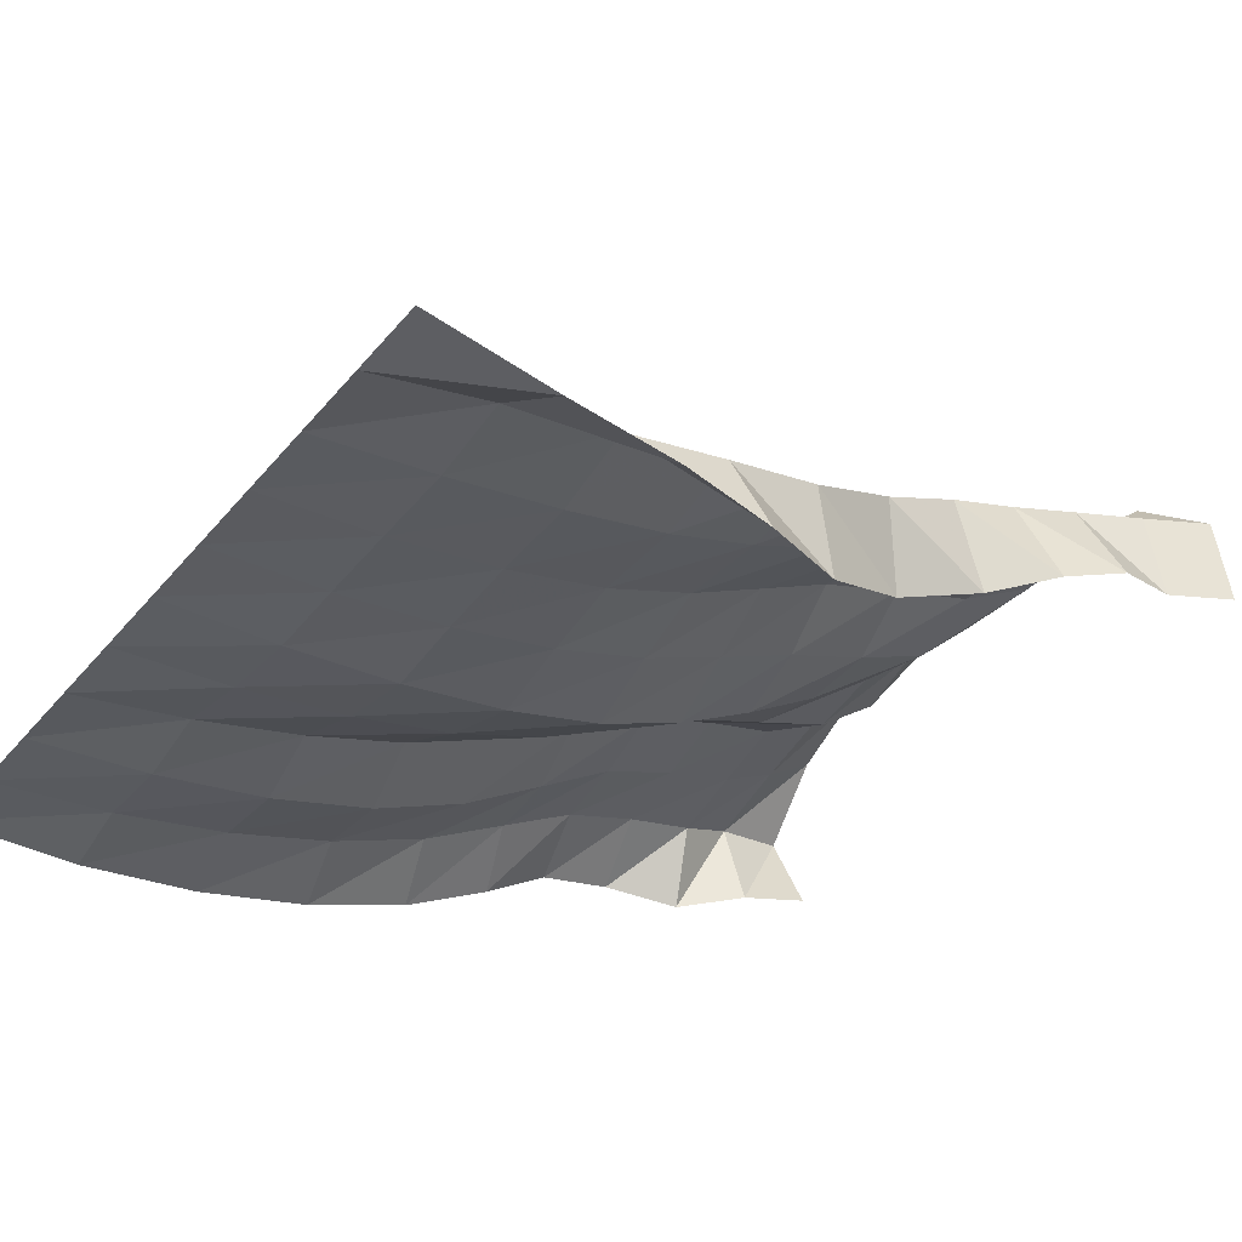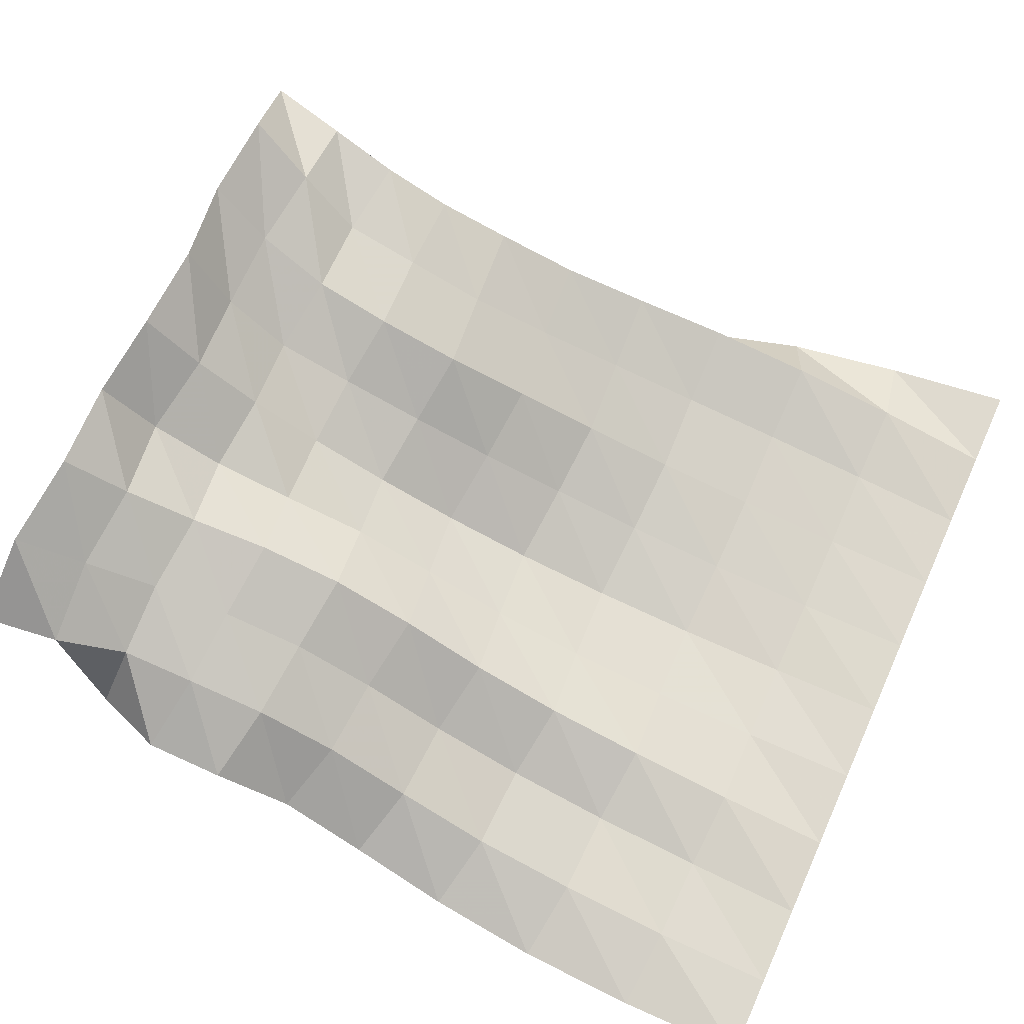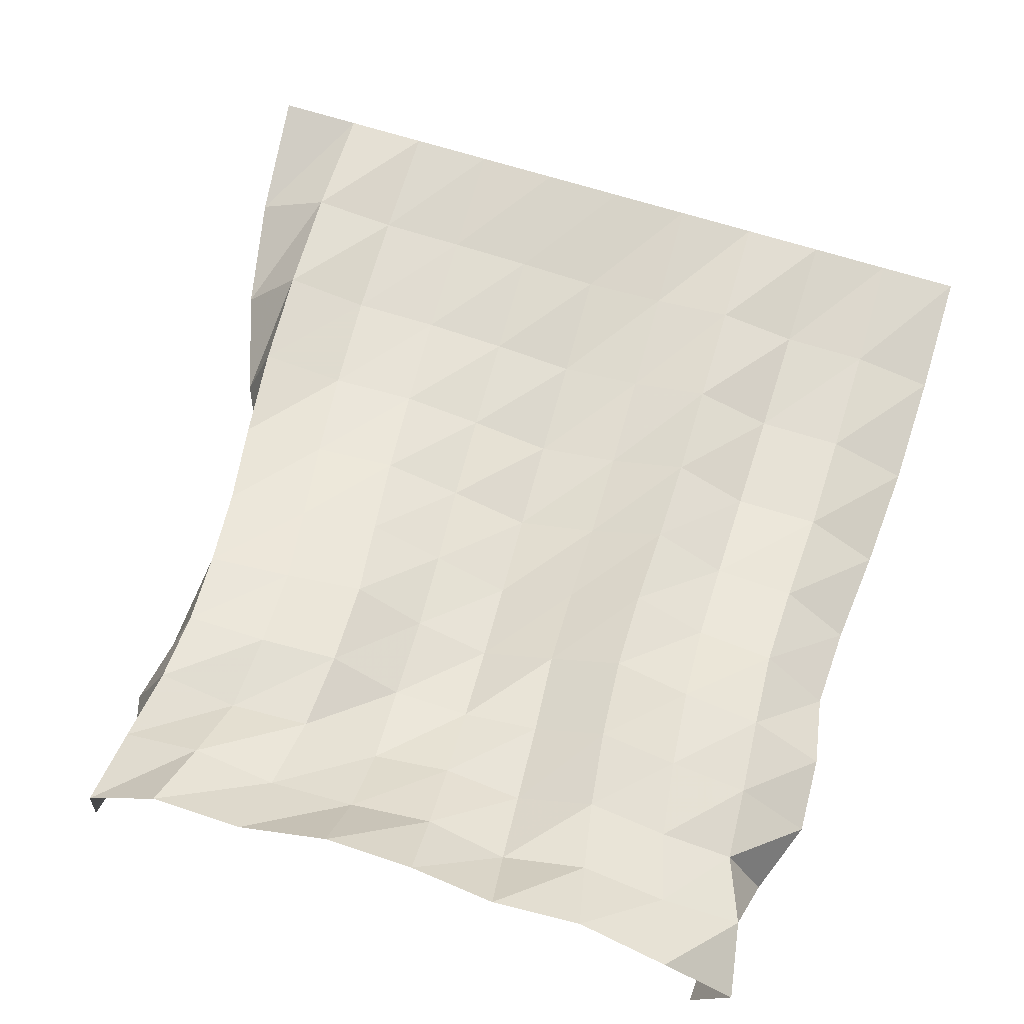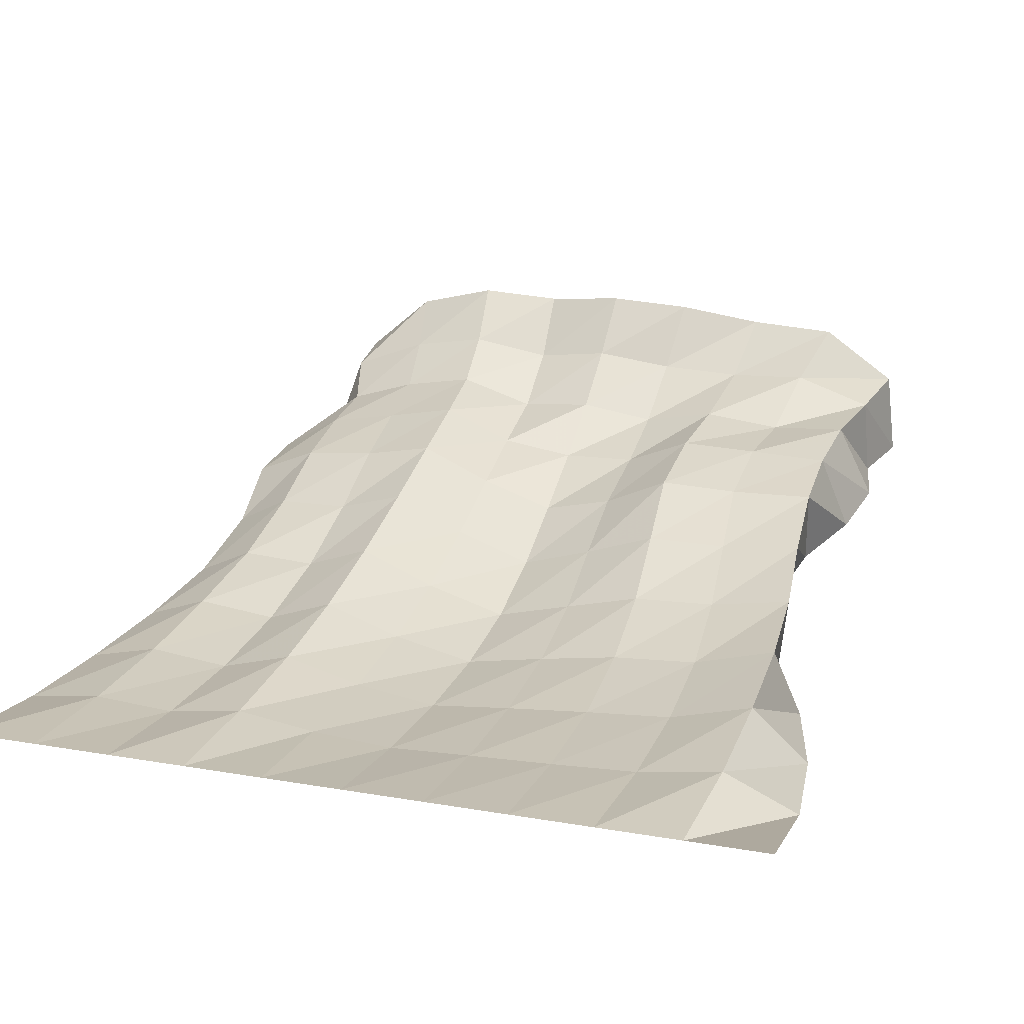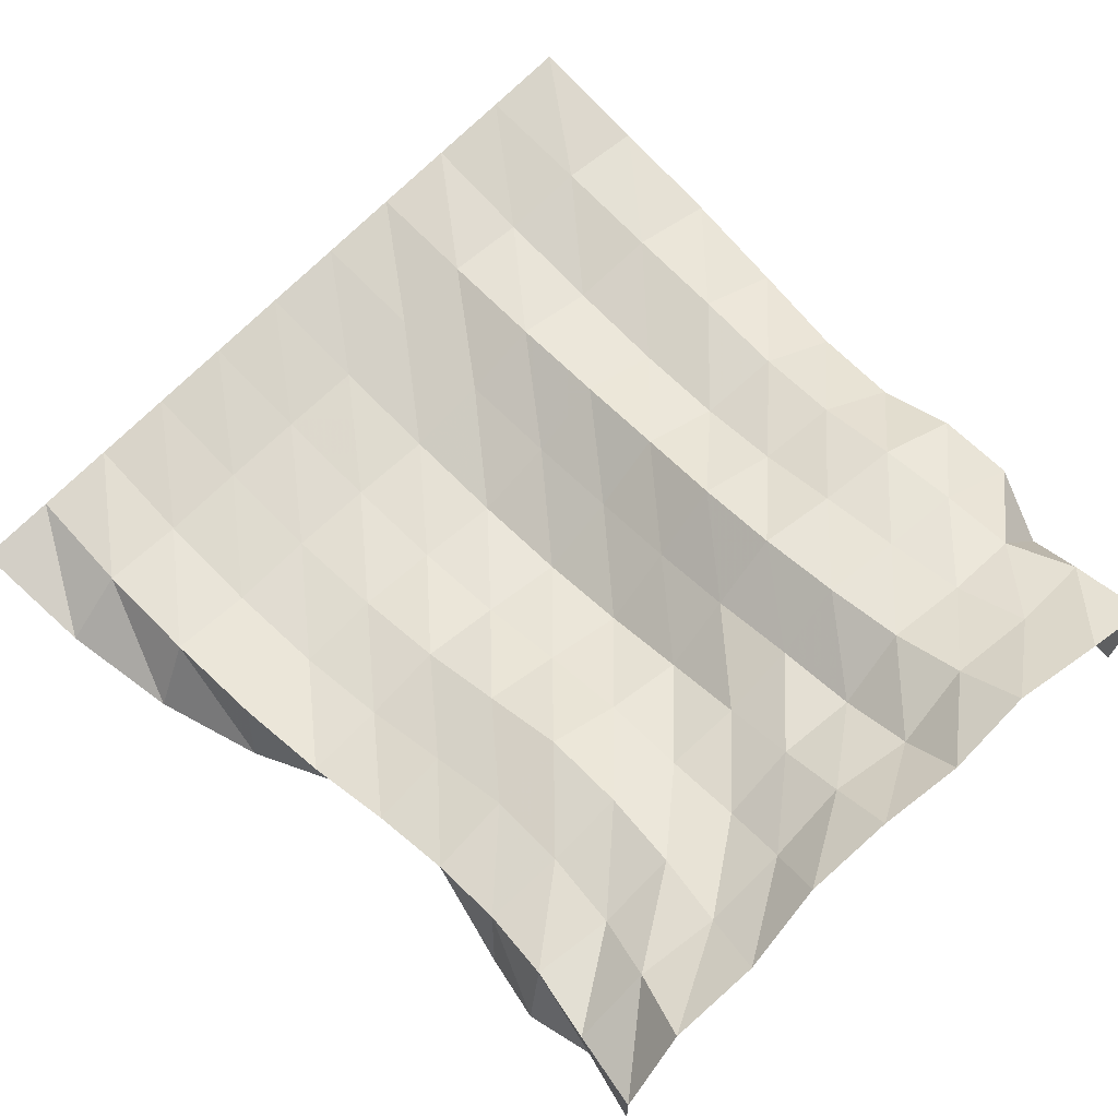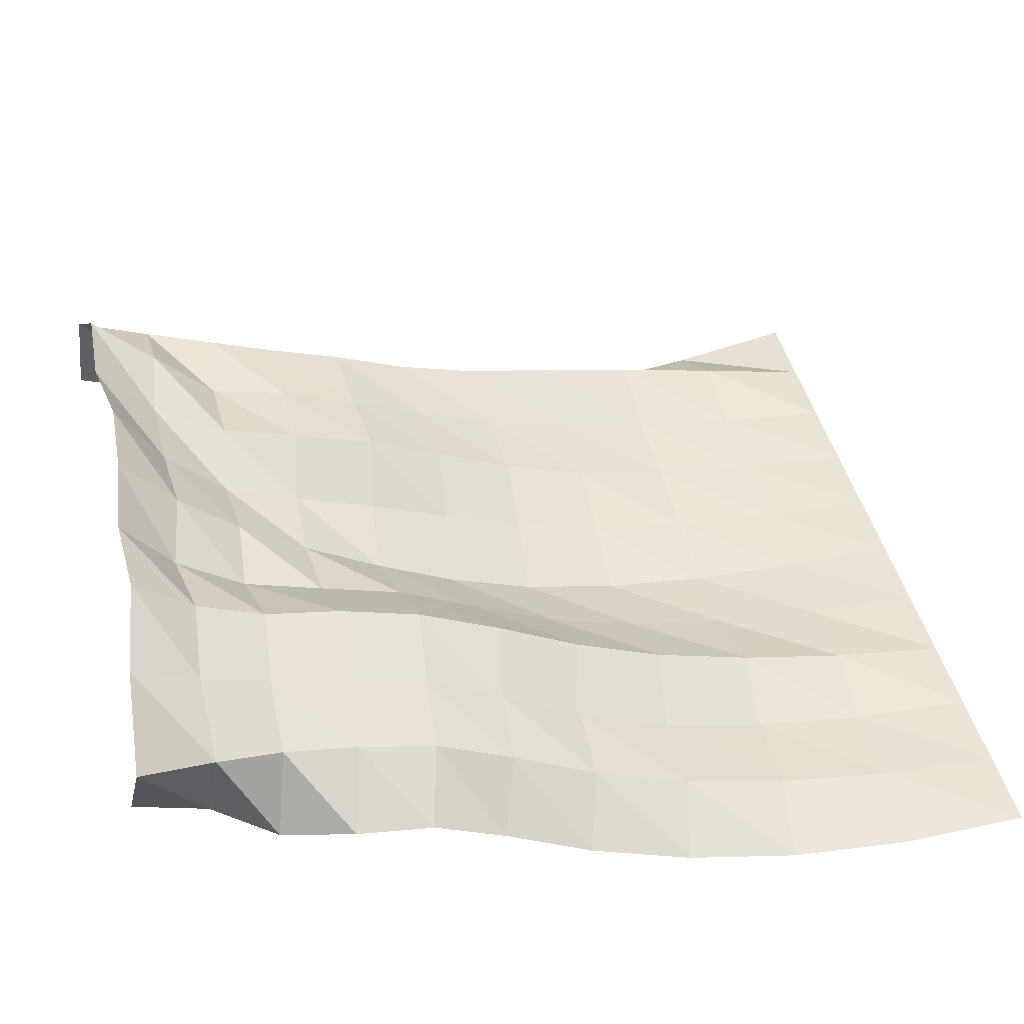
<metadata>
{"format":"obj","ext":"obj","renderer":"f3d","projection":"perspective","resolution":1024,"background":"white","views":[{"elev":-35.3,"azim":56.1,"up":"+Y"},{"elev":70.9,"azim":-65.8,"up":"+Y"},{"elev":76.3,"azim":-163.7,"up":"+Y"},{"elev":15.2,"azim":20.8,"up":"+Y"},{"elev":77.2,"azim":136.3,"up":"+Y"},{"elev":43.2,"azim":-103.1,"up":"+Y"}]}
</metadata>
<code>
v  -3.3e-05  6  -0.000969
v  0.5  6  -0.001558
v  1  6  -0.001449
v  1.5  6  -0.001338
v  2  6  -0.001379
v  2.5  6  -0.001392
v  3  6  -0.001368
v  3.5  6  -0.001379
v  4  6  -0.001398
v  4.5  6  -0.001328
v  5  6  -0.001062
v  -0.000154  5.976  -0.7689
v  0.498  6.049  -0.7343
v  1.016  6.022  -0.723
v  1.502  6.096  -0.7004
v  1.989  6.027  -0.708
v  2.494  5.992  -0.7112
v  2.995  6.014  -0.7067
v  3.5  6.033  -0.706
v  4.014  6.055  -0.7102
v  4.518  6.131  -0.7049
v  4.946  5.908  -0.7751
v  0.02294  6.022  -1.486
v  0.5116  6.145  -1.418
v  1.032  6.098  -1.403
v  1.505  6.23  -1.355
v  1.98  6.101  -1.376
v  2.483  6.026  -1.384
v  2.986  6.077  -1.372
v  3.491  6.119  -1.367
v  4.007  6.151  -1.377
v  4.507  6.277  -1.371
v  4.82  5.93  -1.492
v  0.07966  6.119  -2.153
v  0.533  6.286  -2.047
v  1.051  6.236  -2.032
v  1.508  6.399  -1.957
v  1.974  6.223  -1.996
v  2.473  6.104  -2.017
v  2.972  6.193  -1.992
v  3.463  6.268  -1.975
v  3.976  6.291  -1.994
v  4.475  6.417  -1.997
v  4.612  5.987  -2.141
v  0.1544  6.271  -2.757
v  0.577  6.471  -2.623
v  1.072  6.451  -2.598
v  1.521  6.615  -2.507
v  1.972  6.405  -2.563
v  2.459  6.243  -2.605
v  2.947  6.369  -2.559
v  3.421  6.485  -2.525
v  3.92  6.493  -2.554
v  4.415  6.561  -2.575
v  4.327  6.1  -2.721
v  0.1989  6.508  -3.281
v  0.6087  6.717  -3.137
v  1.088  6.731  -3.101
v  1.544  6.865  -3.018
v  1.98  6.642  -3.08
v  2.44  6.453  -3.141
v  2.906  6.596  -3.077
v  3.362  6.751  -3.022
v  3.846  6.732  -3.064
v  4.337  6.762  -3.094
v  4.144  6.322  -3.265
v  0.1453  6.773  -3.72
v  0.5983  6.961  -3.614
v  1.081  7.005  -3.573
v  1.55  7.097  -3.517
v  1.978  6.885  -3.572
v  2.419  6.713  -3.631
v  2.878  6.82  -3.578
v  3.302  7.011  -3.503
v  3.78  6.98  -3.542
v  4.288  6.982  -3.574
v  4.231  6.505  -3.78
v  0.1354  6.856  -4.181
v  0.5738  7.098  -4.081
v  1.048  7.179  -4.051
v  1.523  7.27  -4.009
v  1.947  7.064  -4.068
v  2.406  6.987  -4.093
v  2.872  6.997  -4.083
v  3.301  7.172  -4.008
v  3.781  7.151  -4.019
v  4.273  7.131  -4.008
v  4.422  6.652  -4.168
v  0.2991  6.769  -4.607
v  0.5558  7.189  -4.518
v  0.9948  7.318  -4.512
v  1.473  7.399  -4.468
v  1.925  7.232  -4.542
v  2.397  7.273  -4.504
v  2.863  7.192  -4.536
v  3.334  7.283  -4.475
v  3.819  7.223  -4.485
v  4.301  7.259  -4.429
v  4.495  6.79  -4.556
v  0.515  6.856  -4.984
v  0.4147  7.366  -4.908
v  0.9038  7.543  -4.919
v  1.412  7.625  -4.874
v  1.904  7.522  -4.944
v  2.392  7.586  -4.867
v  2.885  7.517  -4.897
v  3.399  7.491  -4.905
v  3.902  7.519  -4.845
v  4.377  7.352  -4.857
v  4.395  6.866  -4.945
v  0.5491  6.954  -5.42
v  0.3455  7.437  -5.356
v  0.8037  7.805  -5.304
v  1.351  7.939  -5.223
v  1.881  7.903  -5.245
v  2.394  7.945  -5.188
v  2.934  7.917  -5.169
v  3.461  7.827  -5.24
v  4.012  7.793  -5.221
v  4.45  7.46  -5.306
v  4.491  6.941  -5.358
f 1 2 13
f 1 13 12
f 2 3 14
f 2 14 13
f 3 4 15
f 3 15 14
f 4 5 16
f 4 16 15
f 5 6 17
f 5 17 16
f 6 7 18
f 6 18 17
f 7 8 19
f 7 19 18
f 8 9 20
f 8 20 19
f 9 10 21
f 9 21 20
f 10 11 22
f 10 22 21
f 12 13 24
f 12 24 23
f 13 14 25
f 13 25 24
f 14 15 26
f 14 26 25
f 15 16 27
f 15 27 26
f 16 17 28
f 16 28 27
f 17 18 29
f 17 29 28
f 18 19 30
f 18 30 29
f 19 20 31
f 19 31 30
f 20 21 32
f 20 32 31
f 21 22 33
f 21 33 32
f 23 24 35
f 23 35 34
f 24 25 36
f 24 36 35
f 25 26 37
f 25 37 36
f 26 27 38
f 26 38 37
f 27 28 39
f 27 39 38
f 28 29 40
f 28 40 39
f 29 30 41
f 29 41 40
f 30 31 42
f 30 42 41
f 31 32 43
f 31 43 42
f 32 33 44
f 32 44 43
f 34 35 46
f 34 46 45
f 35 36 47
f 35 47 46
f 36 37 48
f 36 48 47
f 37 38 49
f 37 49 48
f 38 39 50
f 38 50 49
f 39 40 51
f 39 51 50
f 40 41 52
f 40 52 51
f 41 42 53
f 41 53 52
f 42 43 54
f 42 54 53
f 43 44 55
f 43 55 54
f 45 46 57
f 45 57 56
f 46 47 58
f 46 58 57
f 47 48 59
f 47 59 58
f 48 49 60
f 48 60 59
f 49 50 61
f 49 61 60
f 50 51 62
f 50 62 61
f 51 52 63
f 51 63 62
f 52 53 64
f 52 64 63
f 53 54 65
f 53 65 64
f 54 55 66
f 54 66 65
f 56 57 68
f 56 68 67
f 57 58 69
f 57 69 68
f 58 59 70
f 58 70 69
f 59 60 71
f 59 71 70
f 60 61 72
f 60 72 71
f 61 62 73
f 61 73 72
f 62 63 74
f 62 74 73
f 63 64 75
f 63 75 74
f 64 65 76
f 64 76 75
f 65 66 77
f 65 77 76
f 67 68 79
f 67 79 78
f 68 69 80
f 68 80 79
f 69 70 81
f 69 81 80
f 70 71 82
f 70 82 81
f 71 72 83
f 71 83 82
f 72 73 84
f 72 84 83
f 73 74 85
f 73 85 84
f 74 75 86
f 74 86 85
f 75 76 87
f 75 87 86
f 76 77 88
f 76 88 87
f 78 79 90
f 78 90 89
f 79 80 91
f 79 91 90
f 80 81 92
f 80 92 91
f 81 82 93
f 81 93 92
f 82 83 94
f 82 94 93
f 83 84 95
f 83 95 94
f 84 85 96
f 84 96 95
f 85 86 97
f 85 97 96
f 86 87 98
f 86 98 97
f 87 88 99
f 87 99 98
f 89 90 101
f 89 101 100
f 90 91 102
f 90 102 101
f 91 92 103
f 91 103 102
f 92 93 104
f 92 104 103
f 93 94 105
f 93 105 104
f 94 95 106
f 94 106 105
f 95 96 107
f 95 107 106
f 96 97 108
f 96 108 107
f 97 98 109
f 97 109 108
f 98 99 110
f 98 110 109
f 100 101 112
f 100 112 111
f 101 102 113
f 101 113 112
f 102 103 114
f 102 114 113
f 103 104 115
f 103 115 114
f 104 105 116
f 104 116 115
f 105 106 117
f 105 117 116
f 106 107 118
f 106 118 117
f 107 108 119
f 107 119 118
f 108 109 120
f 108 120 119
f 109 110 121
f 109 121 120

</code>
